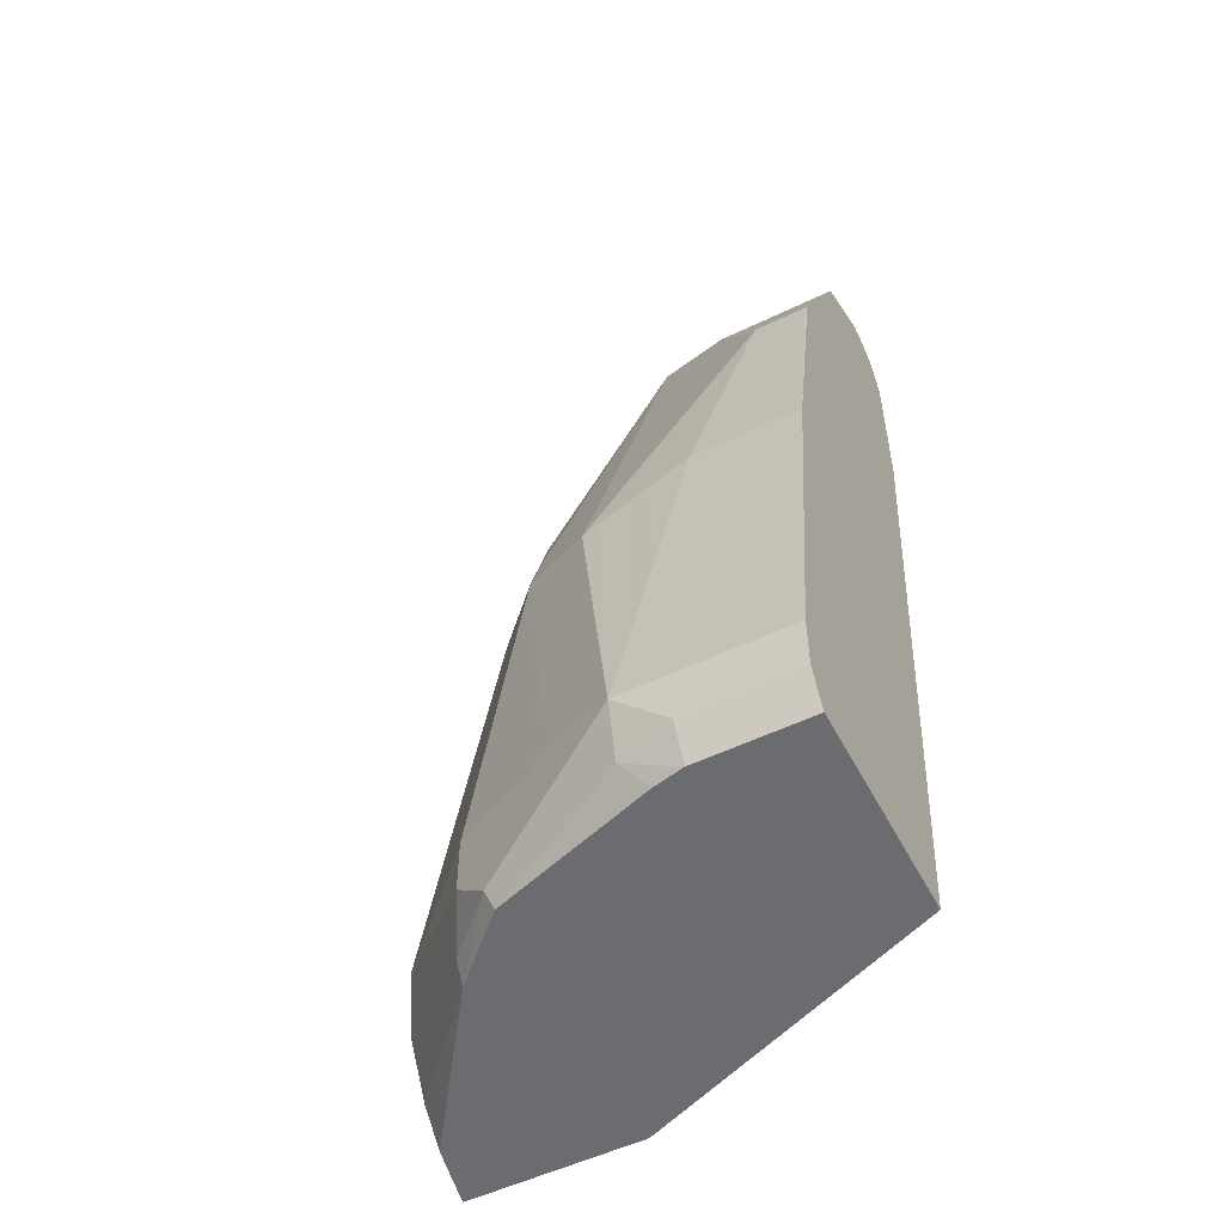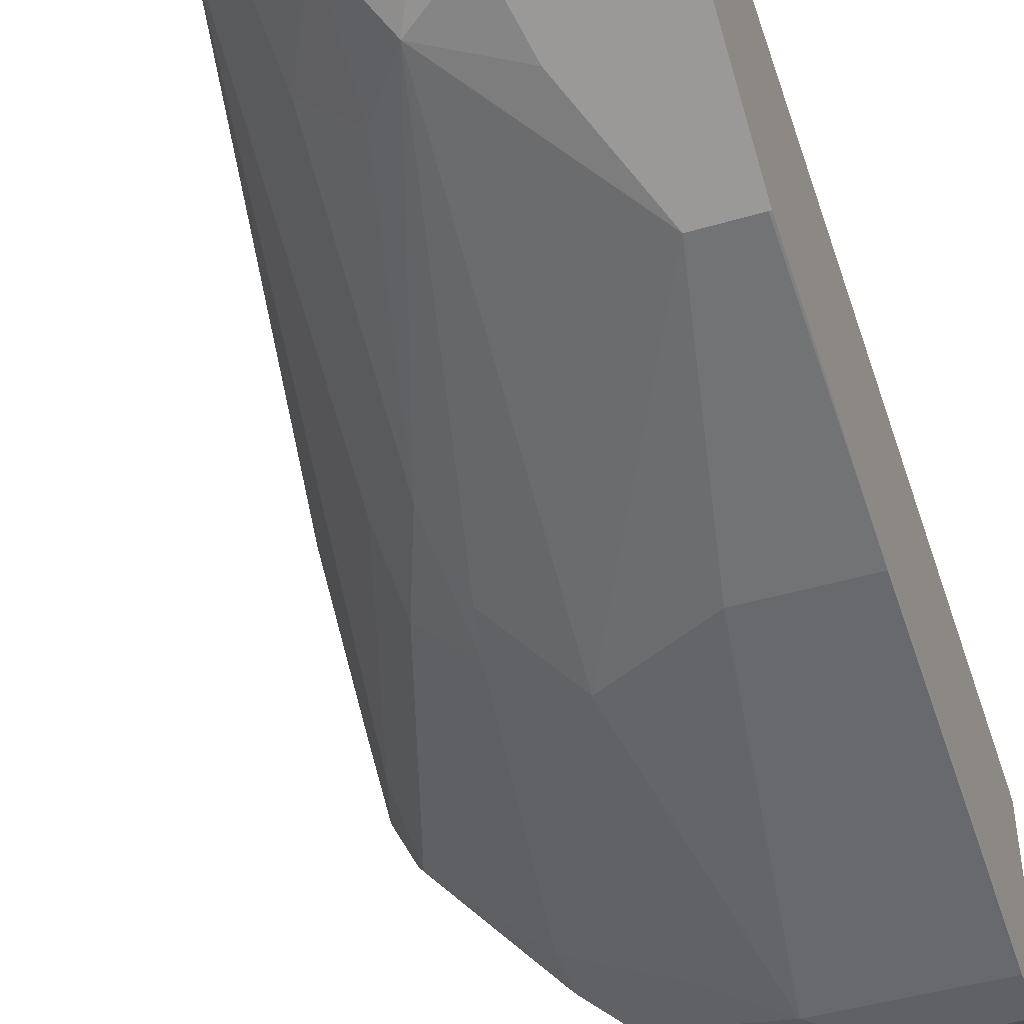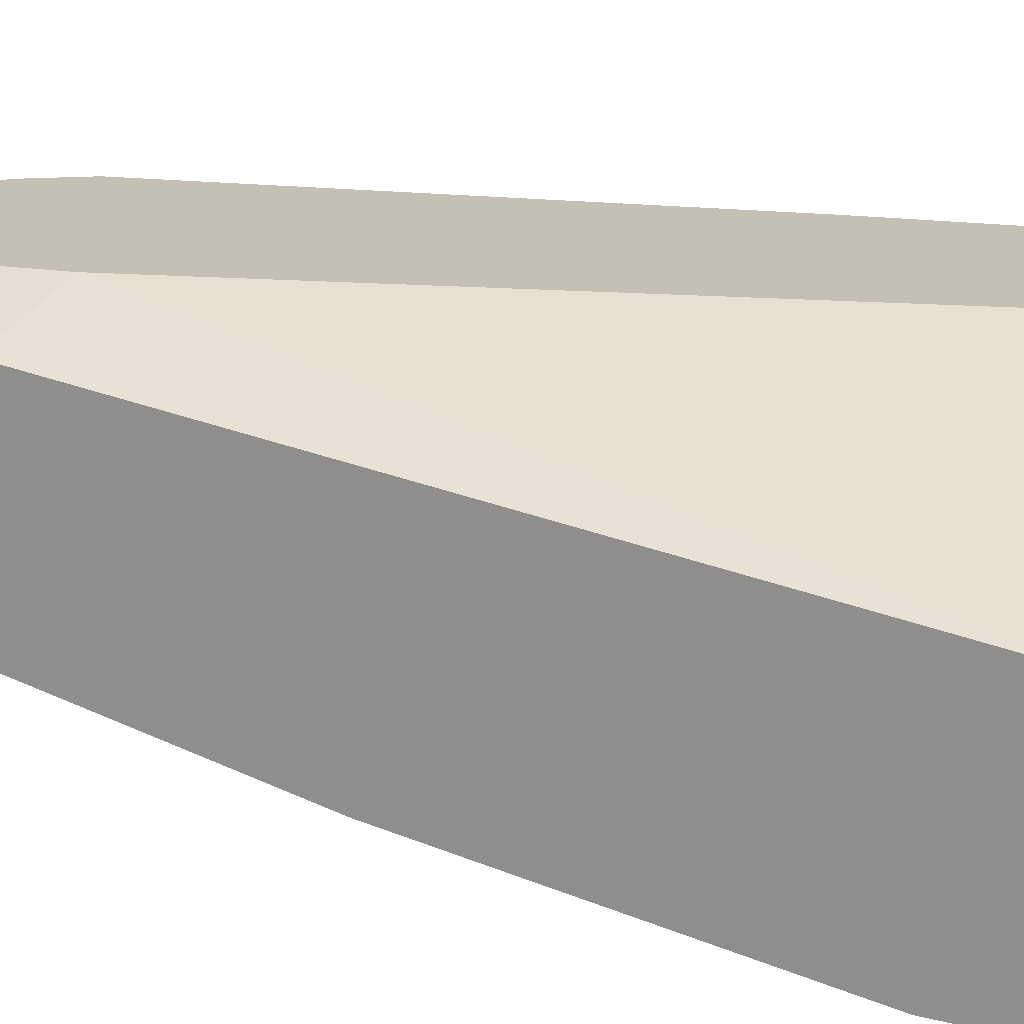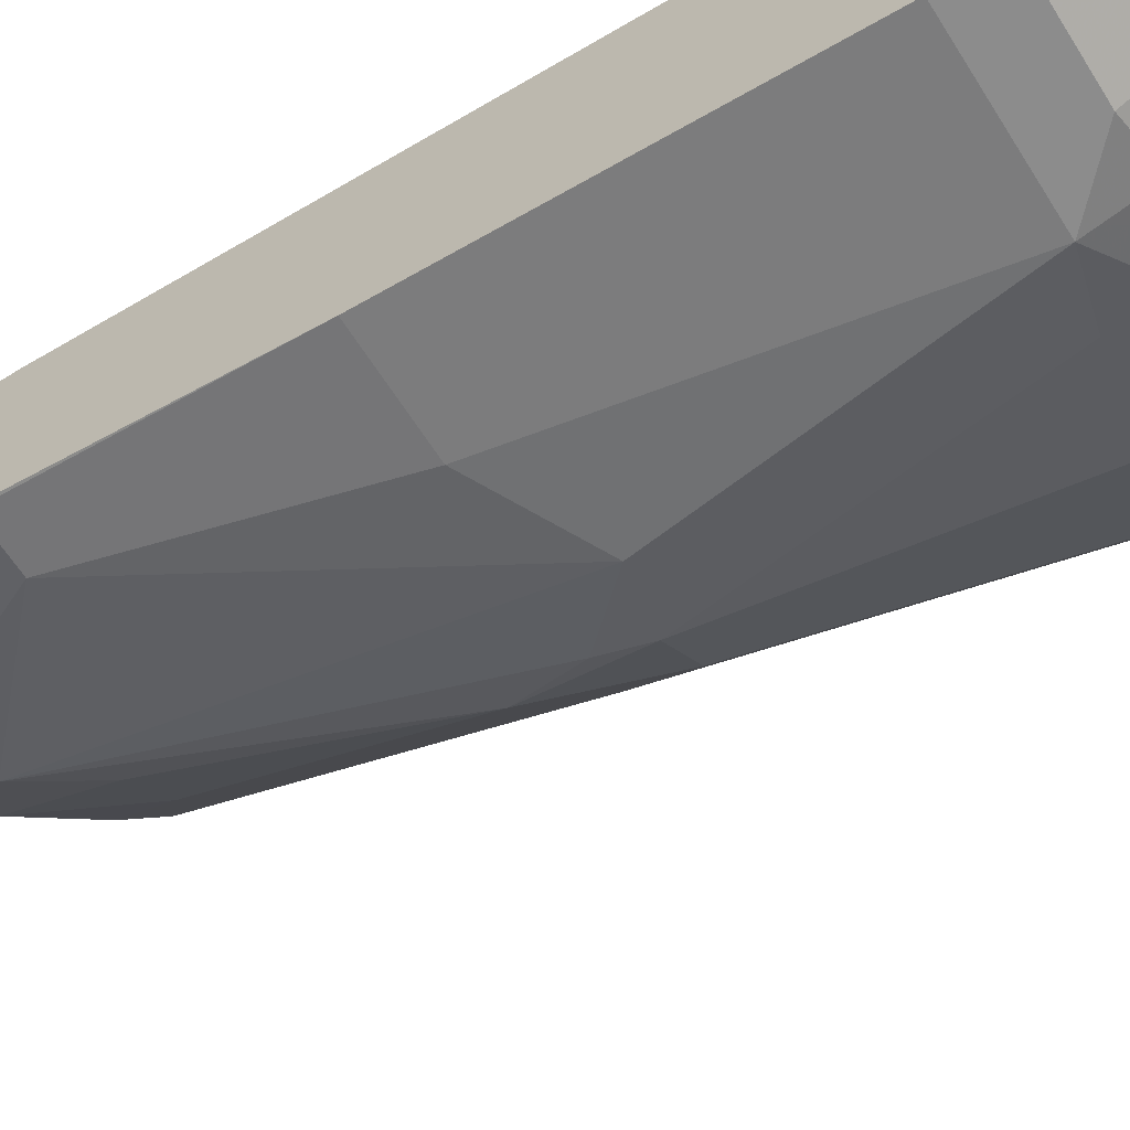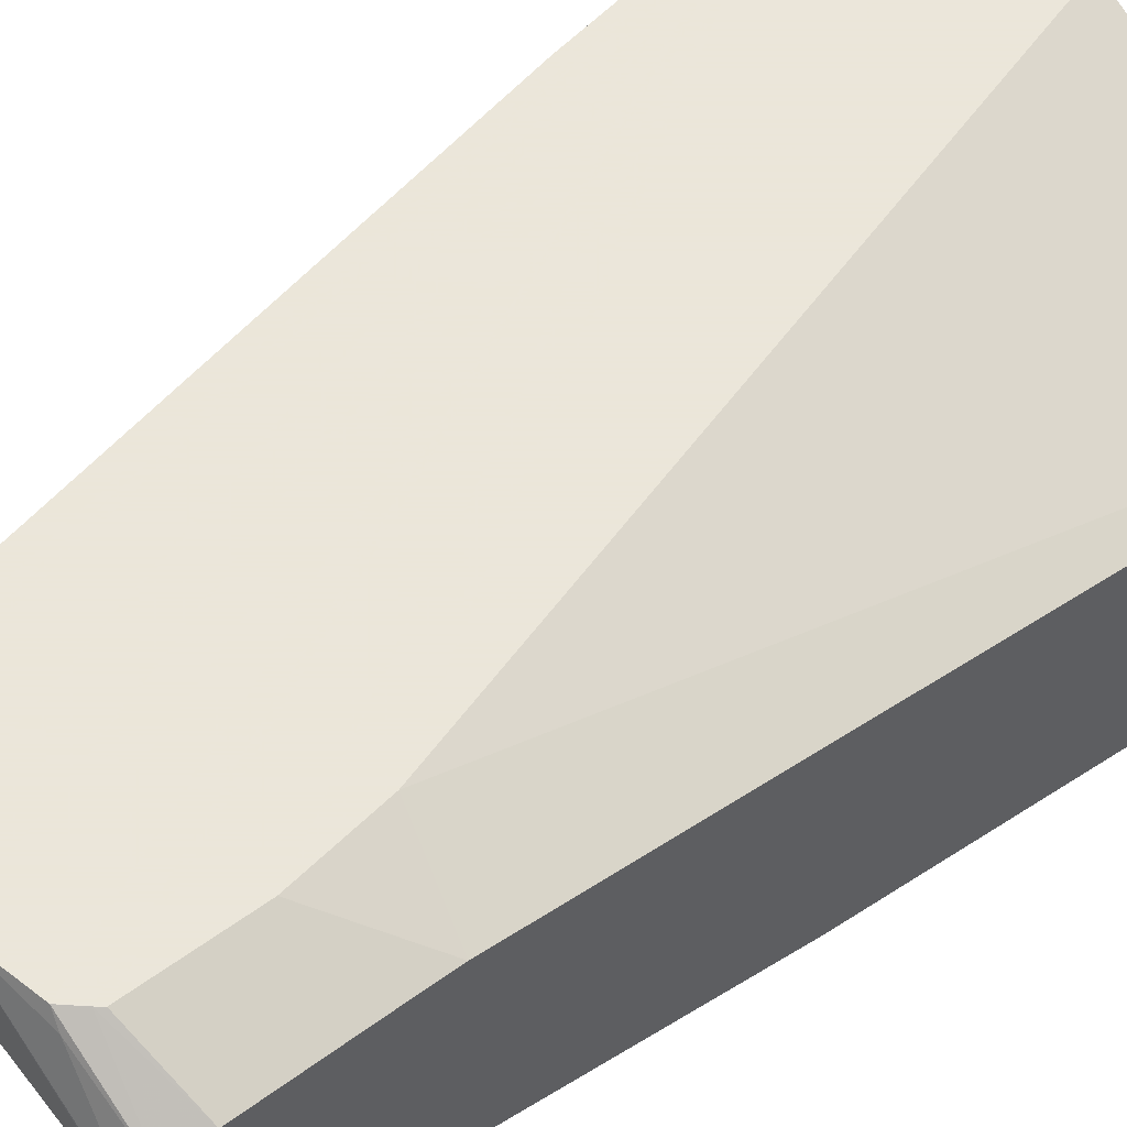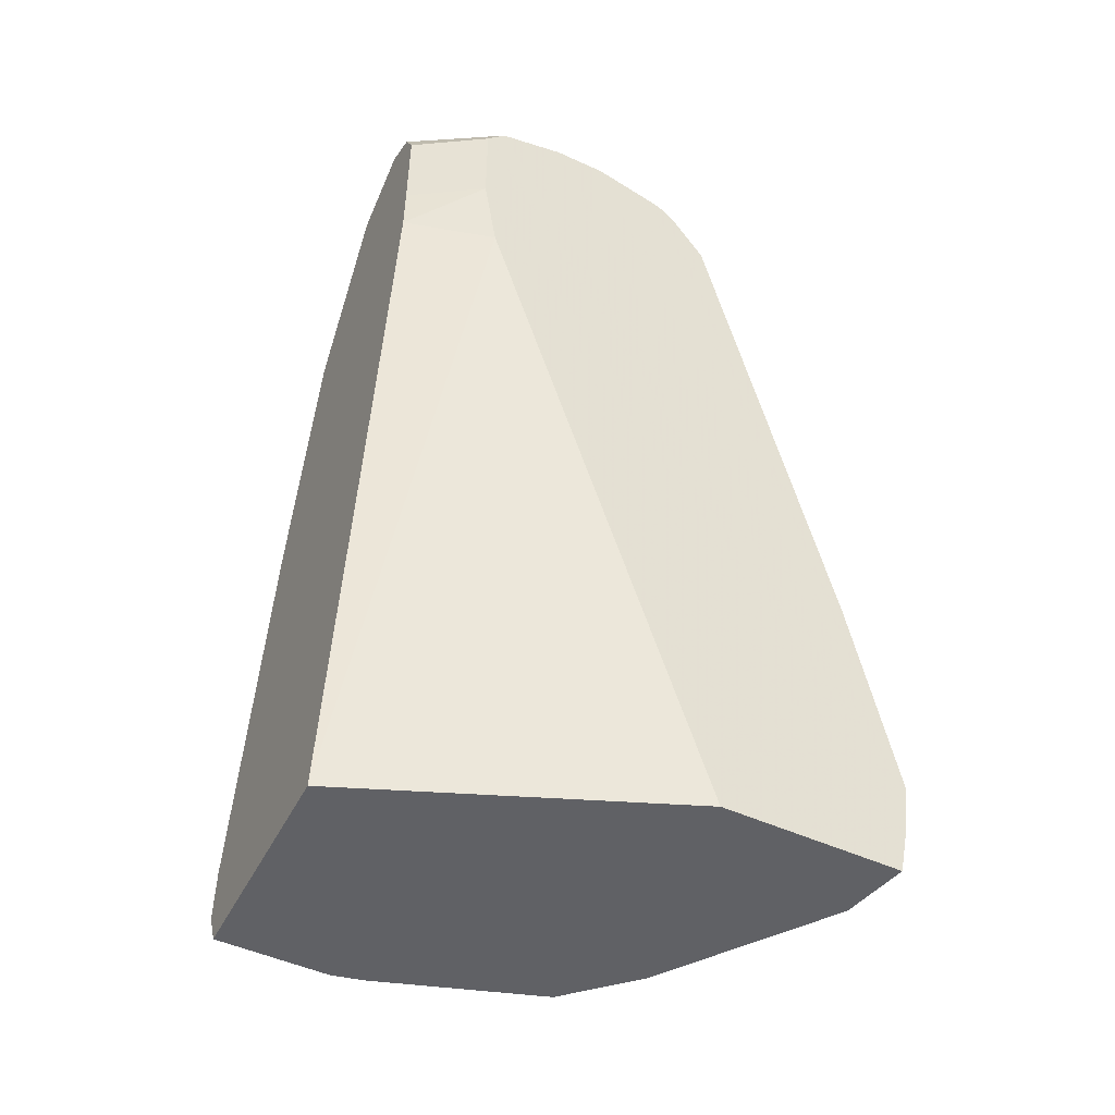
<metadata>
{"format":"obj","ext":"obj","renderer":"f3d","projection":"perspective","resolution":1024,"background":"white","views":[{"elev":-53.7,"azim":-152.8,"up":"+Y"},{"elev":-45.4,"azim":-161.3,"up":"+Z"},{"elev":18.4,"azim":-64.1,"up":"+Z"},{"elev":-64.2,"azim":-57.5,"up":"+Z"},{"elev":55.0,"azim":-127.7,"up":"+Z"},{"elev":-49.7,"azim":-26.7,"up":"+Y"}]}
</metadata>
<code>
v 0.2362 -0.05666 -0.8164
v 0.2324 -0.08124 -0.8164
v 0.2287 -0.06234 -0.8523
v 0.2206 0.02648 -0.8164
v 0.2298 -0.0931 -0.8164
v 0.2287 -0.08315 -0.8316
v 0.2256 -0.09684 -0.8316
v 0.2235 -0.09684 -0.8413
v 0.2235 -0.08573 -0.8523
v 0.2217 -0.06928 -0.8662
v 0.2148 -0.05541 -0.8801
v 0.2183 -0.03115 -0.8627
v 0.2183 0.03119 -0.8212
v 0.1739 0.2343 -0.8164
v 0.229 -0.09684 -0.8164
v 0.2287 -0.09684 -0.8179
v 0.1809 -0.09684 -0.9021
v 0.1802 -0.09008 -0.9078
v 0.1732 -0.07621 -0.9216
v 0.1732 -0.05541 -0.9216
v 0.1732 0.06932 -0.9008
v 0.1767 0.09353 -0.8835
v 0.1732 0.2356 -0.8177
v 0.1735 0.2358 -0.8164
v 0.1611 -0.09684 -0.8164
v 0.1567 -0.09684 -0.9258
v 0.1594 -0.09008 -0.9286
v 0.1594 -0.06928 -0.9286
v 0.1317 -0.05541 -0.9424
v 0.1524 0.06932 -0.9216
v 0.1559 0.1143 -0.9043
v 0.1698 0.08664 -0.8974
v 0.1559 0.2391 -0.8419
v 0.1559 0.2598 -0.8212
v 0.1606 0.2551 -0.8164
v 0.04072 -0.09684 -0.8663
v 0.07513 0.1791 -0.8164
v 0.1143 -0.08832 -0.9459
v 0.104 -0.08573 -0.9511
v 0.09509 -0.09684 -0.9466
v 0.104 -0.06234 -0.9563
v 0.1247 0.06238 -0.9355
v 0.149 0.08664 -0.9182
v 0.1143 0.2391 -0.8835
v 0.1317 0.2148 -0.8801
v 0.1524 0.2148 -0.8593
v 0.1317 0.2564 -0.8593
v 0.1512 0.2622 -0.8164
v 0.1559 0.2598 -0.8164
v 0.1213 0.2668 -0.8489
v 0.1247 0.2703 -0.8316
v 0.04072 -0.09684 -0.9491
v 0.04072 0.1871 -0.8314
v 0.06993 0.2135 -0.8164
v 0.08317 -0.08315 -0.9563
v 0.08349 -0.09684 -0.9494
v 0.08317 -0.09684 -0.9494
v 0.04072 -0.06234 -0.9563
v 0.08317 0.08319 -0.9355
v 0.06237 0.1871 -0.9147
v 0.08317 0.2286 -0.8939
v 0.0901 0.2564 -0.8801
v 0.1074 0.2529 -0.8766
v 0.09703 0.2633 -0.8662
v 0.104 0.2703 -0.8523
v 0.1247 0.2703 -0.8164
v 0.04072 -0.08372 -0.956
v 0.04074 -0.09684 -0.9494
v 0.04072 0.2079 -0.8311
v 0.06993 0.2551 -0.8164
v 0.04072 -0.08315 -0.9563
v 0.04072 0.08319 -0.9355
v 0.04158 0.1871 -0.9147
v 0.04072 0.1888 -0.9138
v 0.06931 0.2148 -0.9008
v 0.04072 0.2564 -0.8801
v 0.04072 0.2633 -0.8662
v 0.04072 0.2703 -0.8523
v 0.104 0.2703 -0.8164
v 0.04072 0.2494 -0.8311
v 0.07182 0.2575 -0.8164
v 0.04072 0.1862 -0.9147
v 0.04072 0.1871 -0.9145
v 0.04072 0.27 -0.8514
v 0.07278 0.265 -0.8212
v 0.07749 0.2639 -0.8164
v 0.04072 0.2634 -0.8381
f 39 56 57
f 39 40 56
f 37 54 53
f 38 40 39
f 36 67 52
f 36 71 67
f 39 55 41
f 39 57 55
f 41 59 42
f 41 71 58
f 41 58 72
f 41 72 59
f 42 59 60
f 42 60 44
f 44 60 61
f 36 58 71
f 42 44 43
f 41 55 71
f 36 72 58
f 34 47 50
f 36 83 82
f 32 46 33
f 44 61 62
f 33 47 34
f 33 46 47
f 34 48 49
f 34 49 35
f 34 50 51
f 34 51 48
f 36 82 72
f 36 37 53
f 36 69 80
f 36 80 87
f 36 87 84
f 36 84 78
f 36 78 77
f 36 77 76
f 36 76 74
f 36 74 83
f 36 53 69
f 44 62 63
f 72 82 73
f 44 47 45
f 62 76 77
f 62 77 64
f 62 75 74
f 62 74 76
f 64 77 78
f 64 78 65
f 67 71 68
f 70 81 80
f 61 75 62
f 73 82 83
f 78 84 79
f 79 84 85
f 79 85 86
f 80 81 87
f 81 86 87
f 84 87 85
f 85 87 86
f 31 46 32
f 73 83 74
f 44 63 47
f 60 75 61
f 60 73 74
f 45 47 46
f 47 63 62
f 47 62 64
f 47 64 65
f 47 65 50
f 48 51 66
f 50 65 51
f 51 65 78
f 60 74 75
f 51 78 79
f 52 67 68
f 53 54 69
f 54 70 80
f 54 80 69
f 55 57 68
f 55 68 71
f 59 72 73
f 59 73 60
f 51 79 66
f 31 45 46
f 12 21 22
f 31 43 44
f 3 8 9
f 3 9 10
f 3 10 11
f 3 11 12
f 3 12 13
f 3 13 4
f 4 13 14
f 5 15 16
f 5 16 7
f 5 7 6
f 7 16 15
f 7 15 25
f 7 25 36
f 7 36 52
f 7 52 68
f 7 68 57
f 7 57 56
f 3 7 8
f 3 6 7
f 3 5 6
f 2 5 3
f 31 44 45
f 1 2 3
f 1 3 4
f 1 4 14
f 1 14 24
f 1 24 35
f 1 35 49
f 1 49 48
f 7 56 40
f 1 48 66
f 1 79 86
f 1 86 81
f 1 70 54
f 1 54 37
f 1 37 25
f 1 25 15
f 1 15 5
f 1 5 2
f 1 66 79
f 7 40 26
f 1 81 70
f 7 17 8
f 21 30 31
f 21 31 32
f 21 32 33
f 21 33 23
f 21 23 22
f 23 33 34
f 23 34 24
f 24 34 35
f 25 37 36
f 26 38 39
f 26 40 38
f 27 39 41
f 27 41 28
f 29 41 42
f 29 42 30
f 30 42 43
f 7 26 17
f 20 29 30
f 20 41 29
f 26 39 27
f 19 28 20
f 8 17 9
f 20 28 41
f 9 17 10
f 10 17 18
f 10 18 19
f 11 19 20
f 11 20 30
f 11 30 21
f 11 21 12
f 10 19 11
f 12 22 23
f 19 27 28
f 12 23 13
f 13 23 14
f 14 23 24
f 17 26 27
f 17 27 18
f 30 43 31
f 18 27 19

</code>
